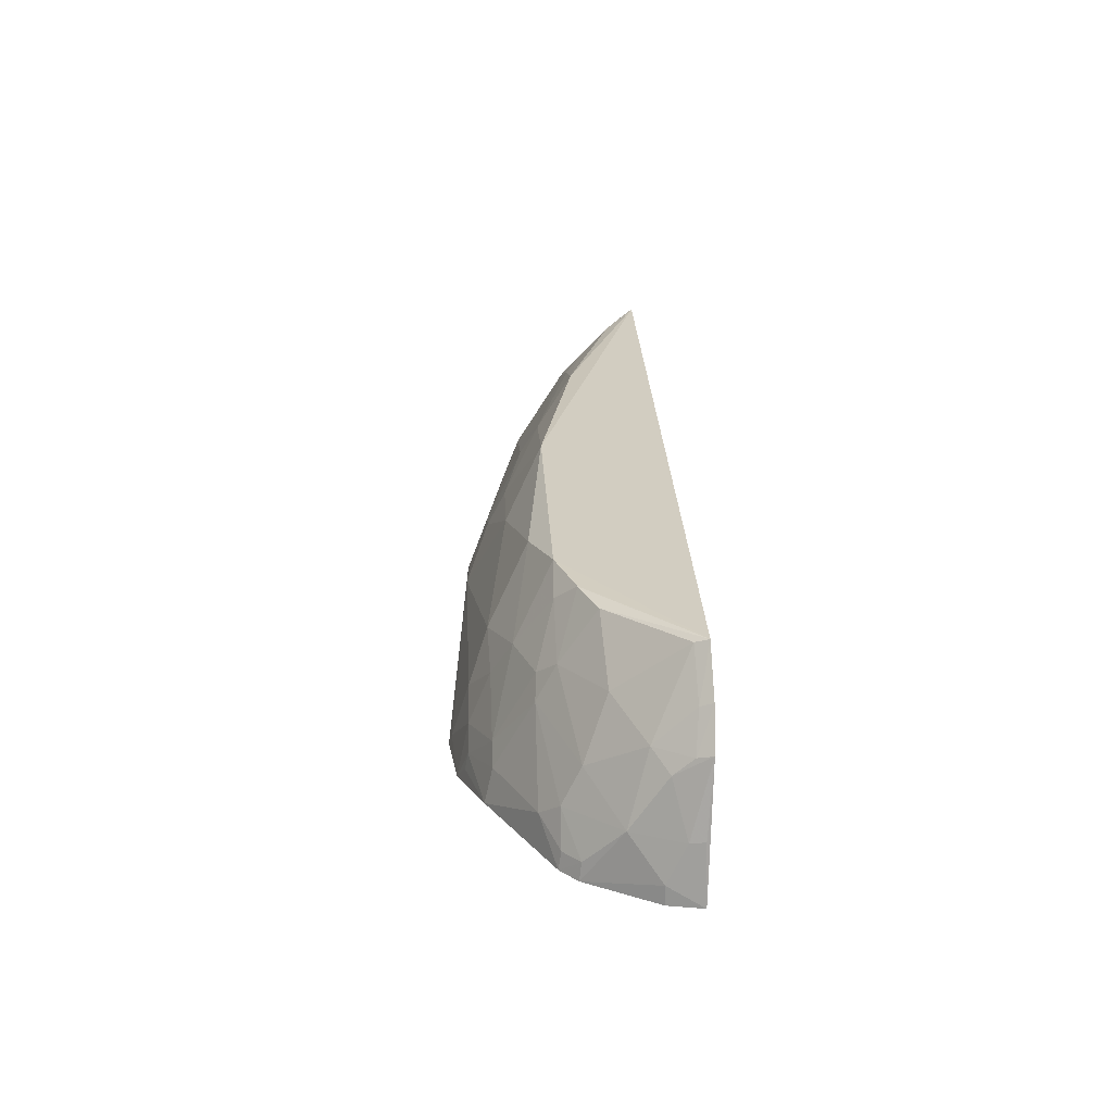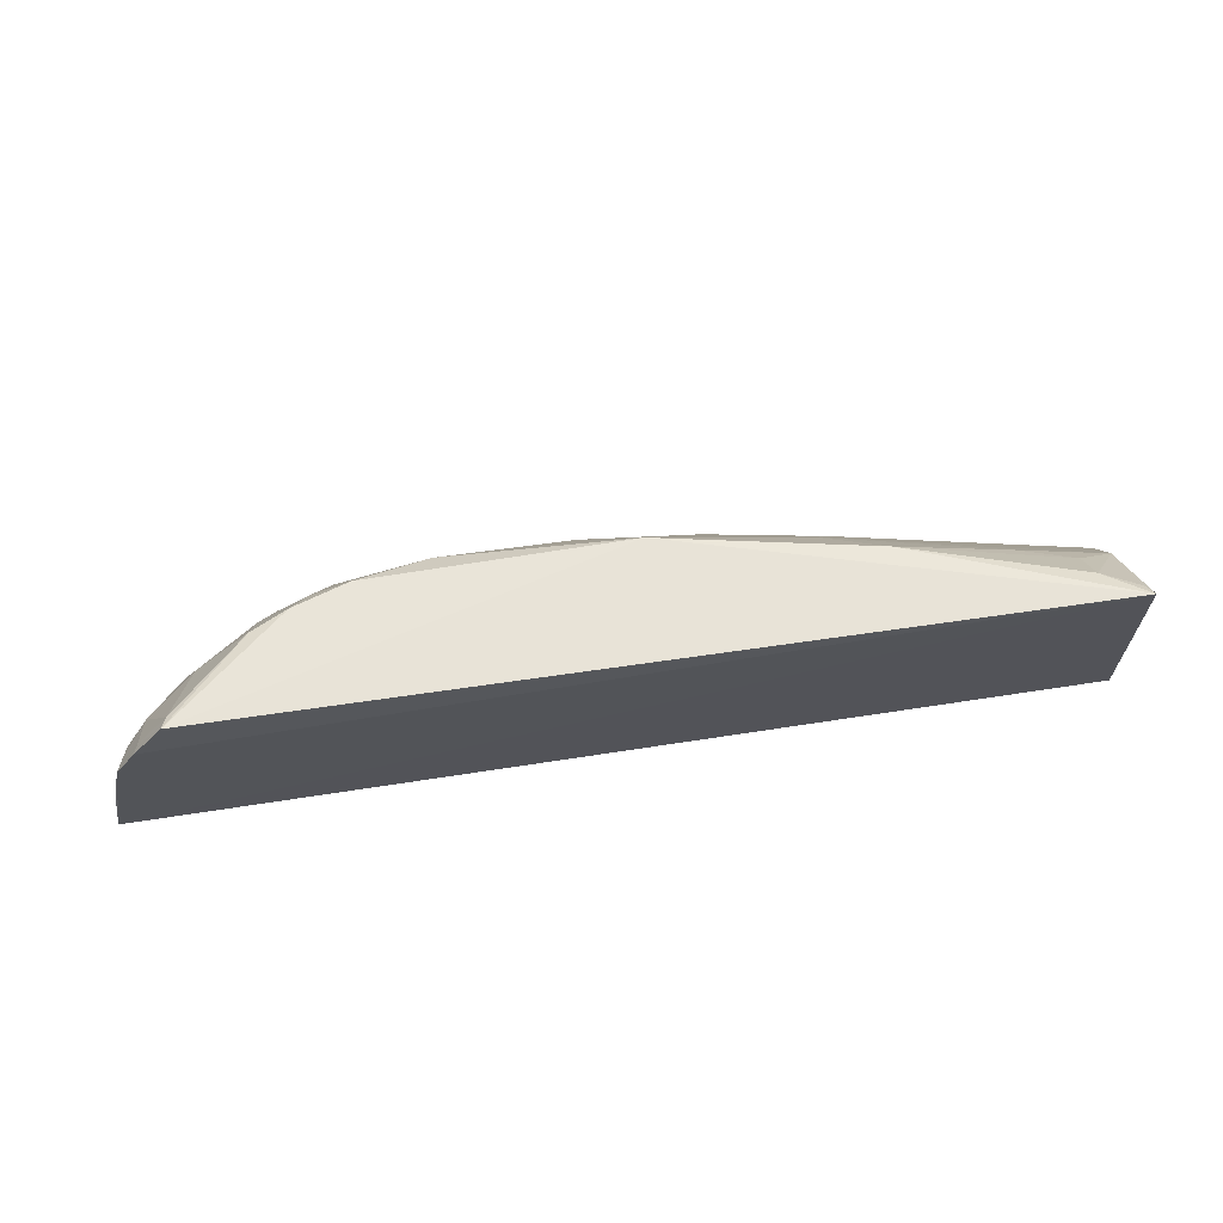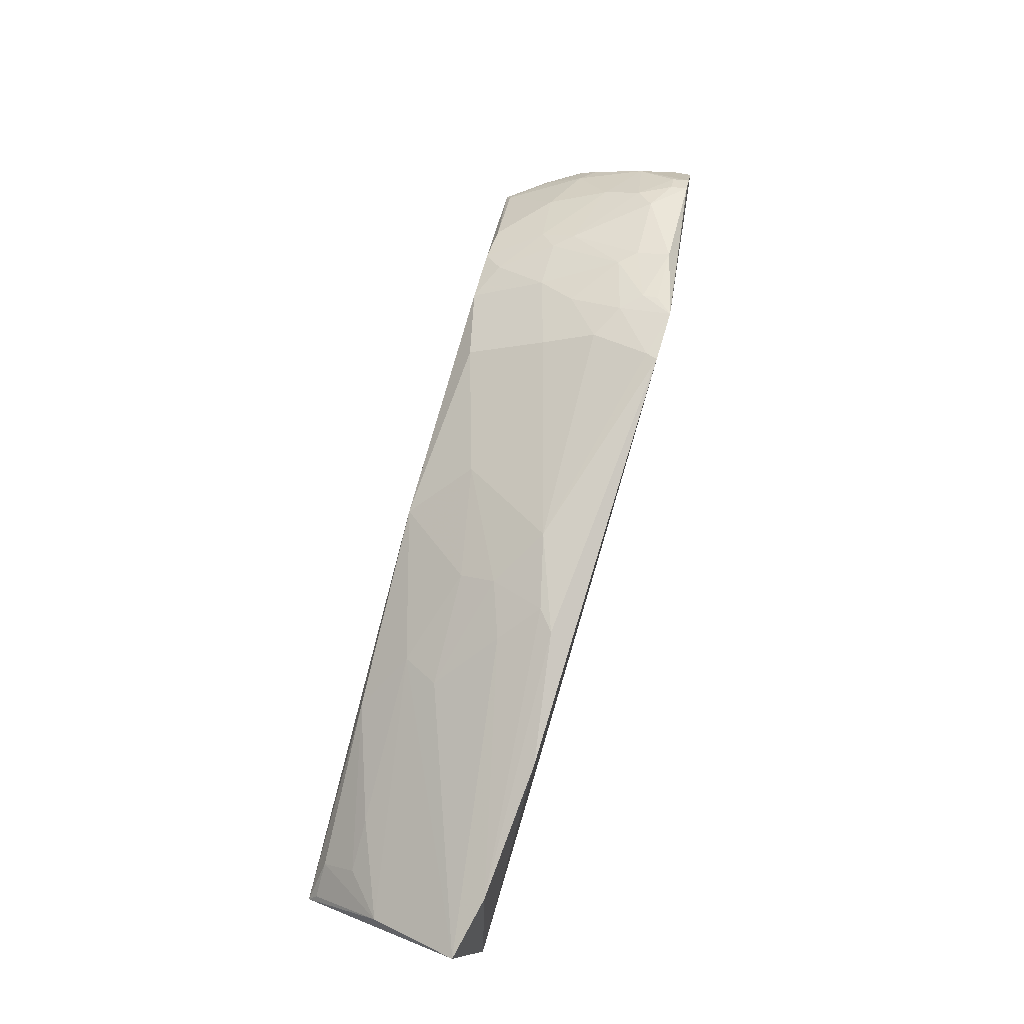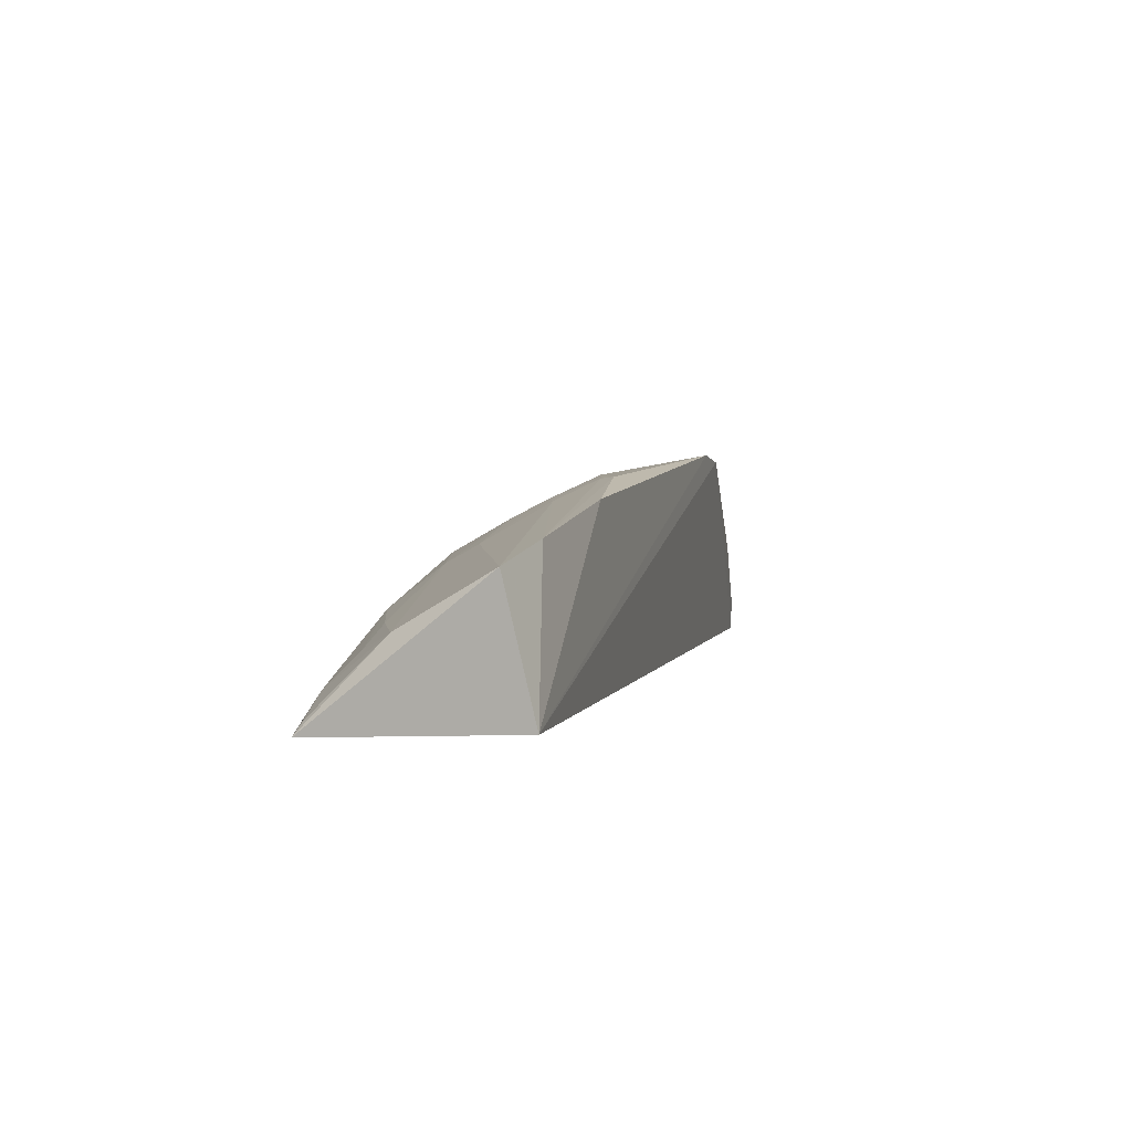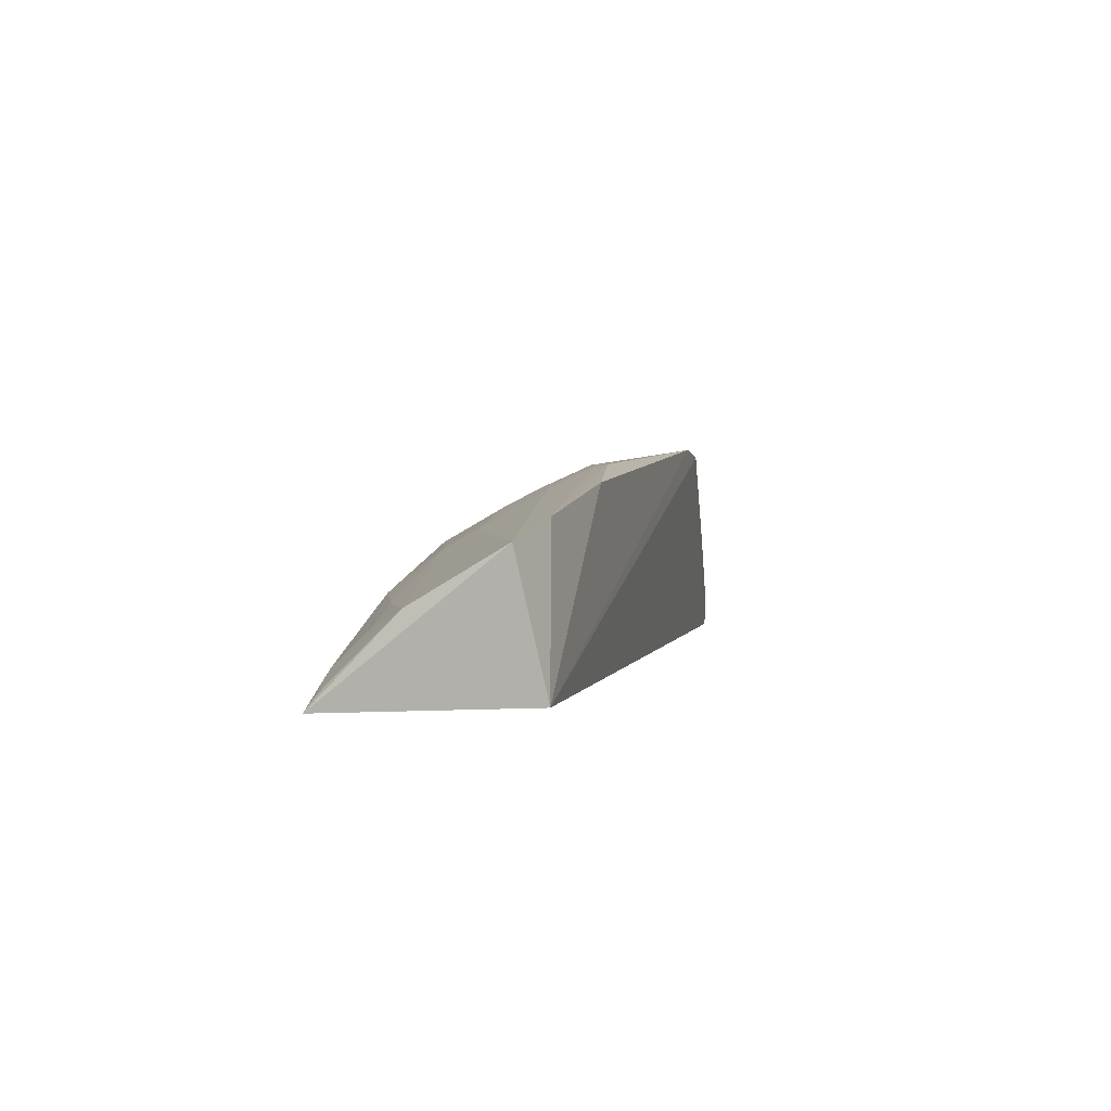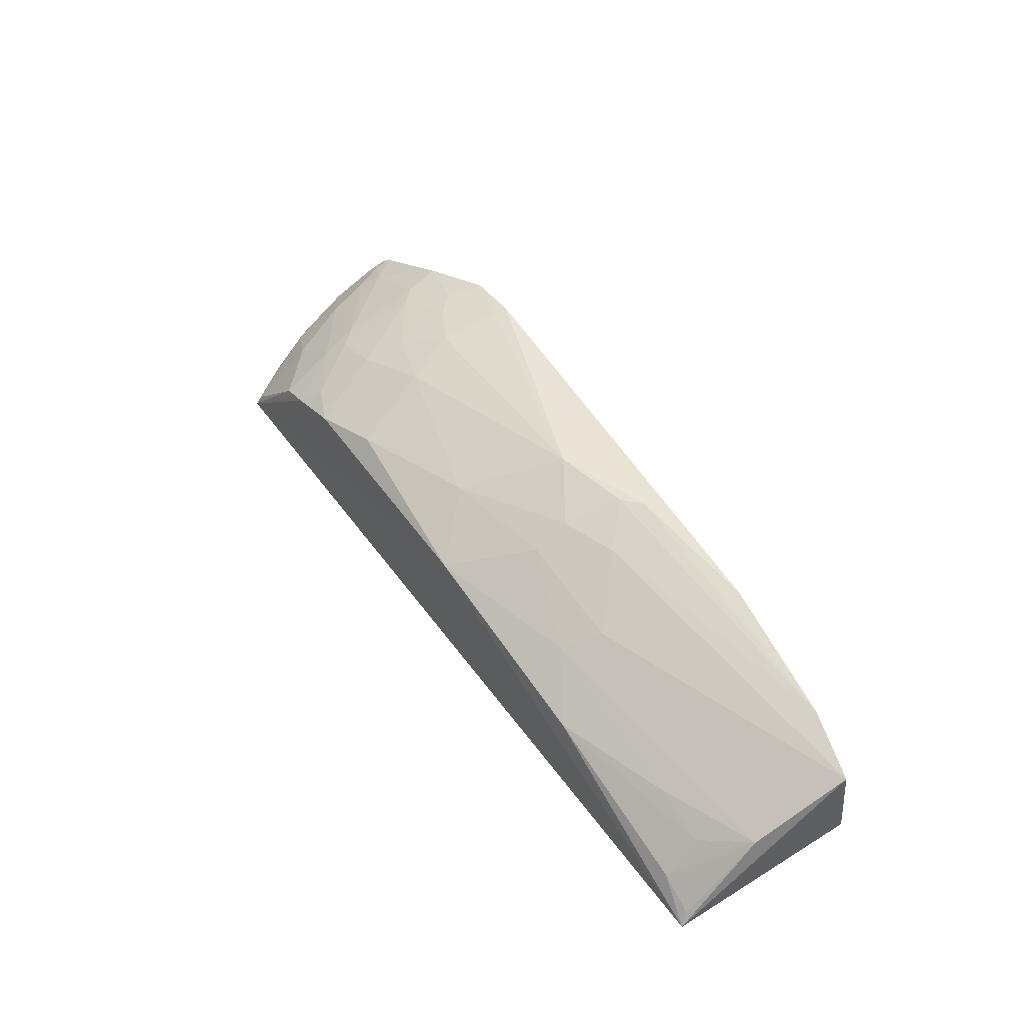
<metadata>
{"format":"obj","ext":"obj","renderer":"f3d","projection":"perspective","resolution":1024,"background":"white","views":[{"elev":25.3,"azim":-92.4,"up":"+Z"},{"elev":63.5,"azim":-8.8,"up":"+Z"},{"elev":77.5,"azim":105.0,"up":"+Y"},{"elev":3.4,"azim":103.6,"up":"+Y"},{"elev":2.1,"azim":101.6,"up":"+Y"},{"elev":50.0,"azim":55.8,"up":"+Y"}]}
</metadata>
<code>
v 0.2619 0.108 0.1639
v 0.2652 0.1156 0.006812
v 0.2741 0.2154 0.0282
v -0.2776 0.2728 -0.01004
v -0.4683 0.1141 0.005771
v 0.1112 0.251 0.003895
v -0.3178 0.1887 0.1602
v 0.222 0.2297 0.01528
v -0.2344 0.279 -0.008791
v -0.4077 0.1104 0.1661
v -0.4174 0.2037 0.01722
v -0.0725 0.2046 0.1621
v -0.2337 0.2491 0.08744
v -0.432 0.1094 0.134
v -0.3203 0.2473 0.04374
v -0.4322 0.1929 0.003753
v -0.3888 0.1721 0.1197
v 0.186 0.1725 0.1294
v -0.02555 0.2472 0.07432
v -0.2744 0.2031 0.1597
v -0.2749 0.2639 0.03193
v -0.4488 0.1102 0.1058
v -0.3359 0.2534 0.003421
v -0.4614 0.1399 0.004149
v -0.3464 0.1758 0.158
v -0.3447 0.2181 0.0884
v -0.428 0.1484 0.1017
v 0.09381 0.1734 0.1592
v 0.2619 0.174 0.09974
v -0.01093 0.2628 0.0311
v -0.1155 0.2335 0.1183
v 0.06479 0.2179 0.1013
v -0.2908 0.232 0.1036
v -0.2466 0.2634 0.04721
v -0.2378 0.2766 0.0005122
v -0.4187 0.2059 0.00373
v -0.2905 0.2645 0.01604
v -0.4428 0.1635 0.04832
v -0.4586 0.1257 0.0485
v -0.4041 0.1202 0.1622
v -0.4047 0.2039 0.04384
v -0.3447 0.2036 0.1163
v -0.4452 0.1213 0.1026
v 0.2294 0.1331 0.1565
v 0.005657 0.2643 0.01791
v -0.07075 0.2647 0.0446
v 0.0194 0.2471 0.05914
v -0.02579 0.2328 0.1026
v -0.2184 0.2189 0.1479
v 0.04948 0.2036 0.1302
v -0.3316 0.2173 0.1033
v -0.305 0.2041 0.1453
v -0.2778 0.2476 0.07432
v -0.4305 0.1912 0.0174
v -0.3914 0.2179 0.03065
v -0.2907 0.2668 0.003662
v -0.3326 0.2473 0.02987
v -0.4601 0.1401 0.01846
v -0.4609 0.1147 0.0507
v -0.4292 0.1187 0.1303
v -0.4034 0.1896 0.07325
v -0.4435 0.1361 0.08908
v 0.2287 0.1591 0.1297
v 0.2576 0.1184 0.1573
f 1 2 3
f 5 2 1
f 5 4 2
f 8 3 2
f 8 2 6
f 9 6 2
f 9 2 4
f 12 10 1
f 14 1 10
f 20 7 10
f 20 10 12
f 22 5 1
f 22 1 14
f 24 16 4
f 24 4 5
f 25 10 7
f 28 12 1
f 29 1 3
f 35 9 4
f 35 4 21
f 35 21 34
f 36 23 4
f 36 4 16
f 37 21 4
f 37 15 21
f 40 25 17
f 40 10 25
f 40 17 27
f 42 17 25
f 42 25 7
f 43 22 14
f 44 28 1
f 45 30 8
f 45 8 6
f 45 6 9
f 46 19 30
f 46 31 19
f 46 13 31
f 46 34 13
f 46 35 34
f 46 9 35
f 46 45 9
f 46 30 45
f 47 30 19
f 47 3 8
f 47 8 30
f 47 32 3
f 47 19 32
f 48 31 12
f 48 19 31
f 48 32 19
f 49 20 12
f 49 12 31
f 49 31 13
f 49 33 20
f 49 13 33
f 50 12 28
f 50 28 18
f 50 18 29
f 50 29 3
f 50 3 32
f 50 48 12
f 50 32 48
f 51 33 15
f 51 15 26
f 51 26 42
f 52 7 20
f 52 20 33
f 52 33 51
f 52 51 42
f 52 42 7
f 53 21 15
f 53 15 33
f 53 34 21
f 53 33 13
f 53 13 34
f 54 36 16
f 54 11 36
f 54 16 38
f 54 41 11
f 54 38 41
f 55 36 11
f 55 23 36
f 55 11 41
f 55 41 26
f 56 37 4
f 56 4 23
f 56 23 37
f 57 37 23
f 57 15 37
f 57 23 55
f 57 55 26
f 57 26 15
f 58 38 16
f 58 16 24
f 58 39 38
f 58 24 5
f 59 5 22
f 59 22 39
f 59 58 5
f 59 39 58
f 60 40 27
f 60 14 10
f 60 10 40
f 60 43 14
f 60 27 43
f 61 27 17
f 61 17 42
f 61 42 26
f 61 26 41
f 61 41 38
f 61 38 27
f 62 43 27
f 62 27 38
f 62 38 39
f 62 39 22
f 62 22 43
f 63 18 28
f 63 28 44
f 63 44 29
f 63 29 18
f 64 44 1
f 64 1 29
f 64 29 44

</code>
